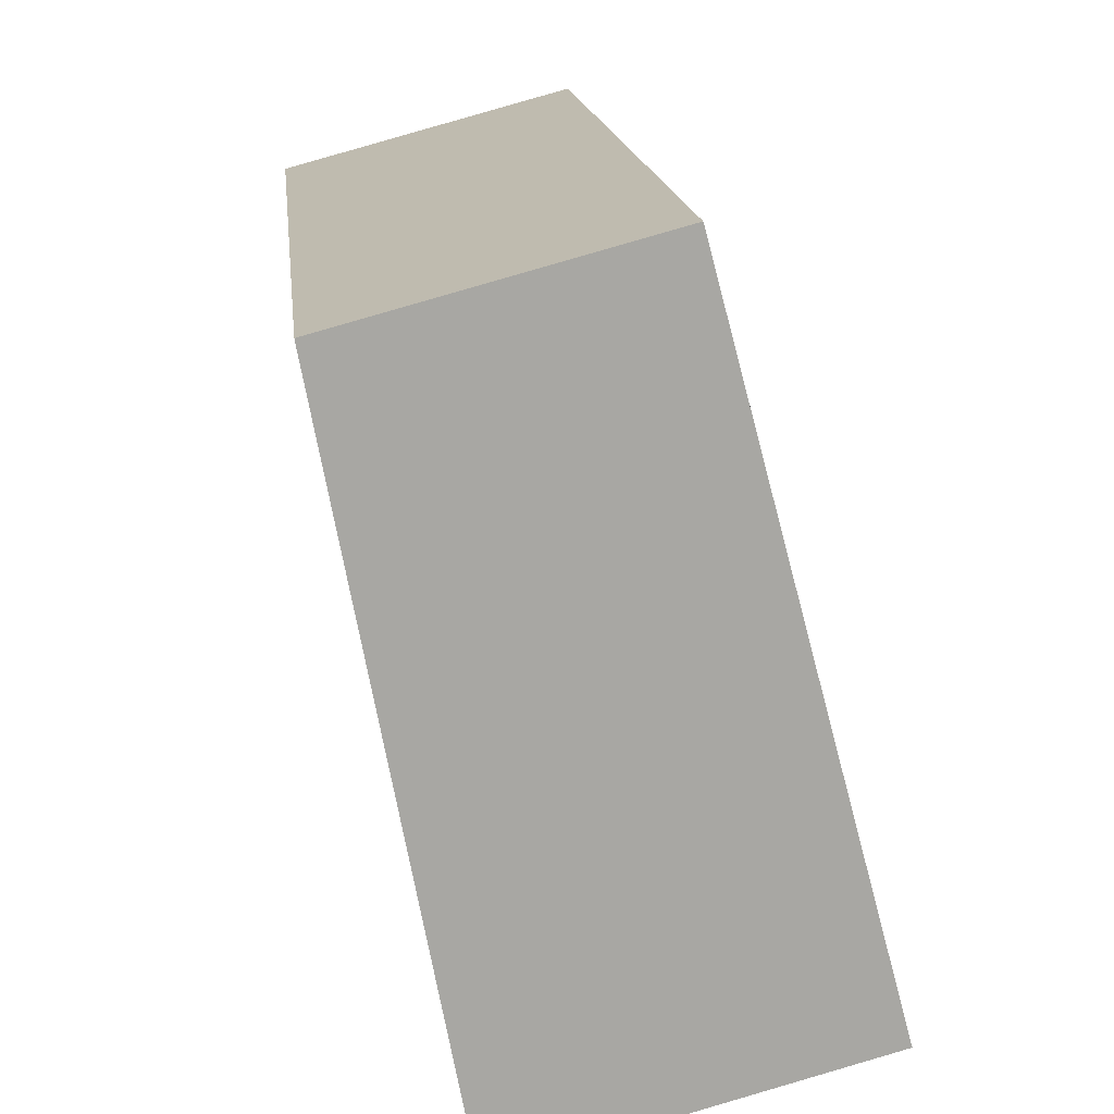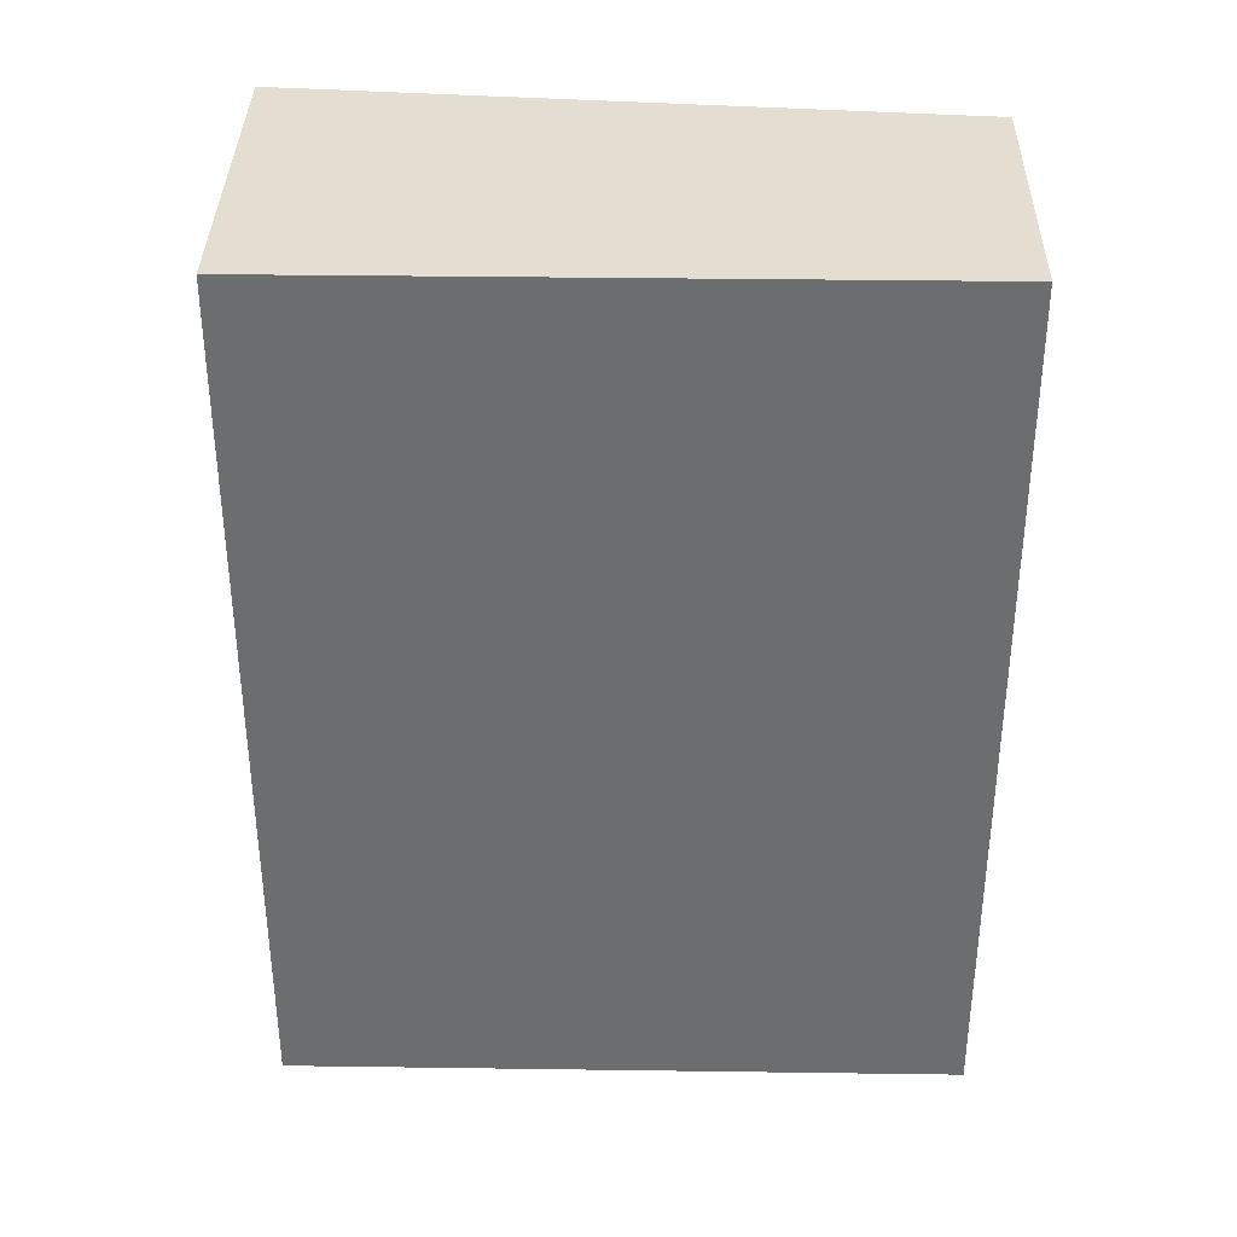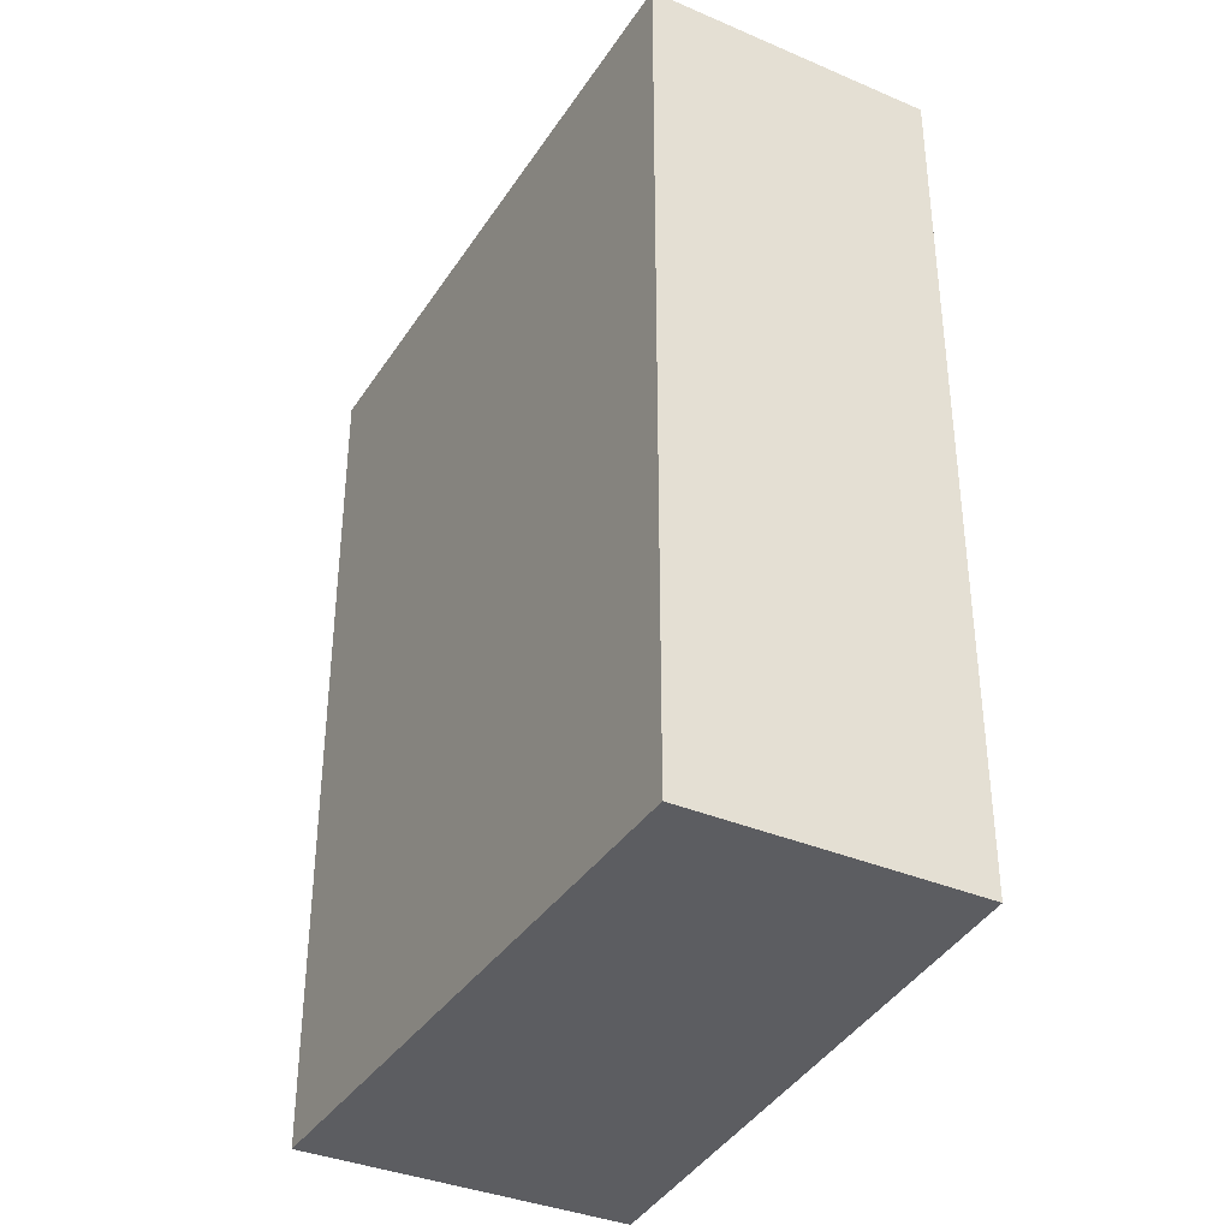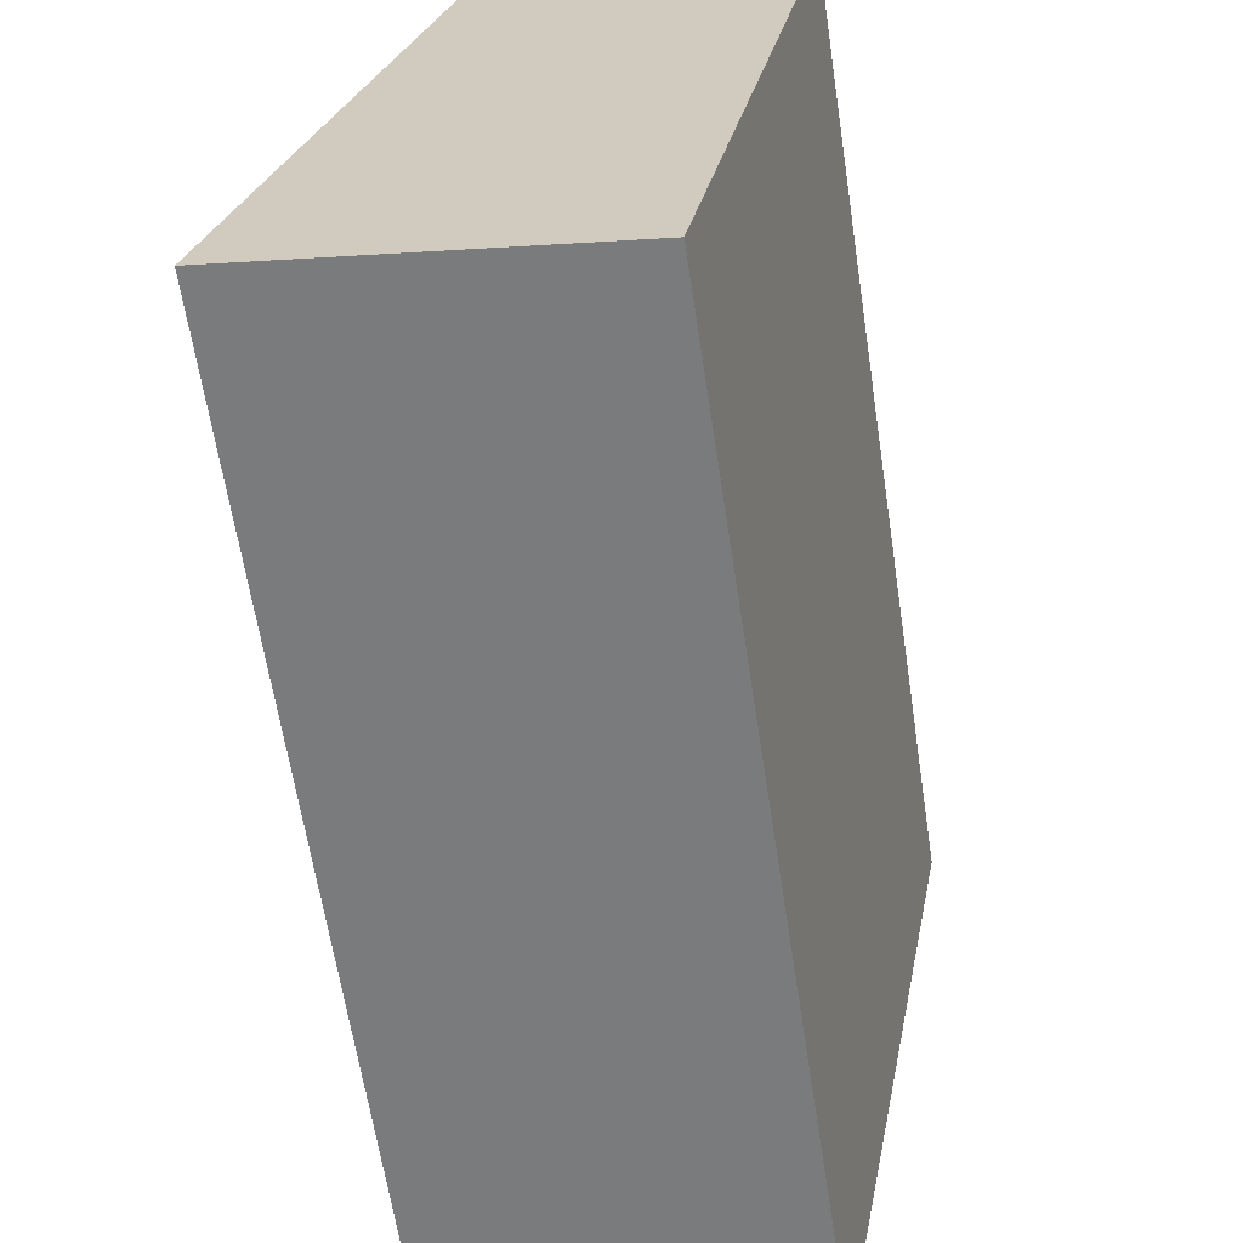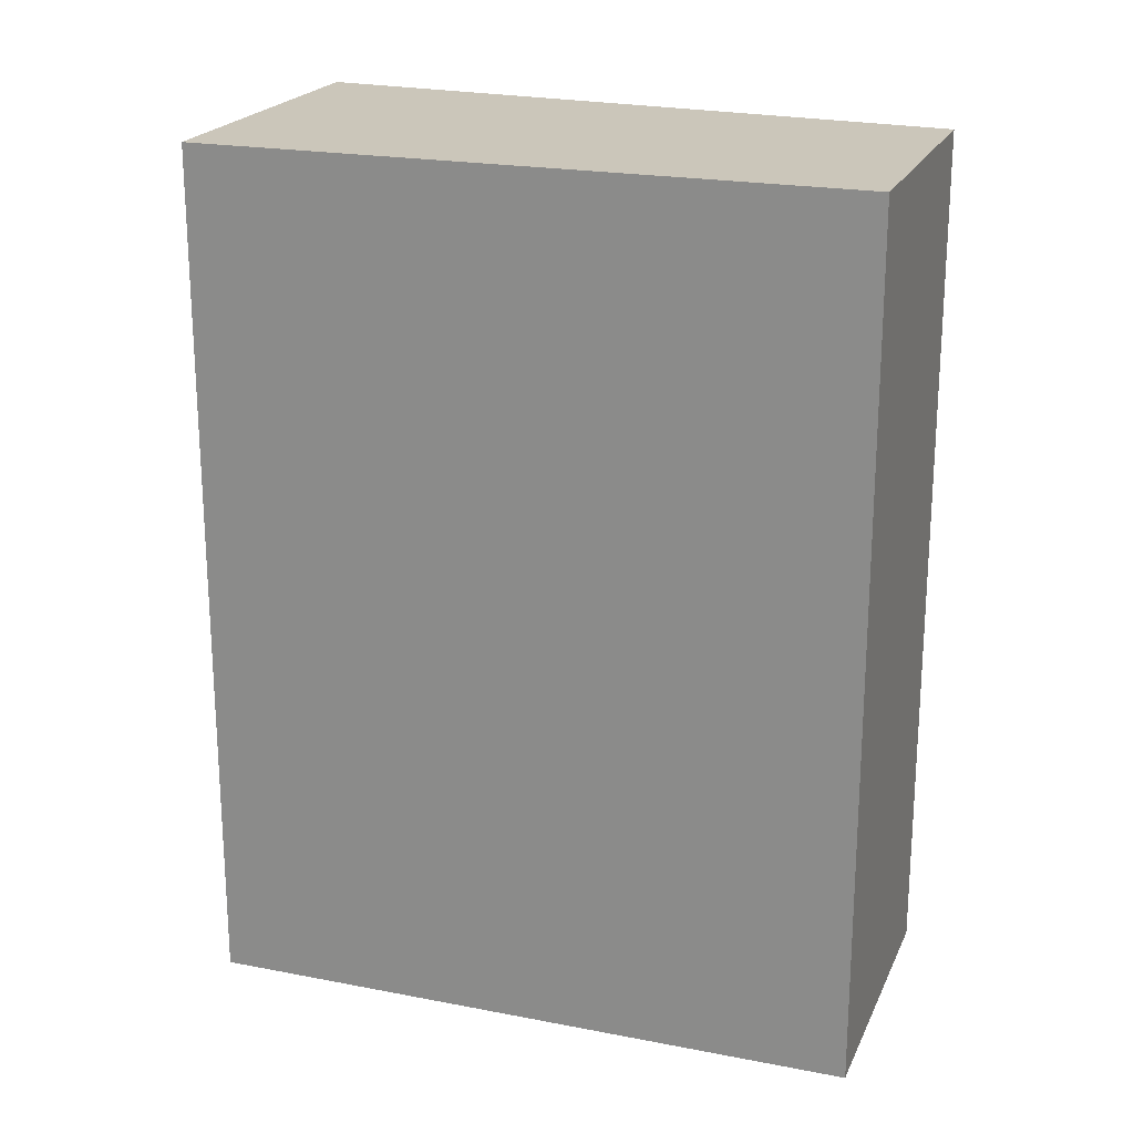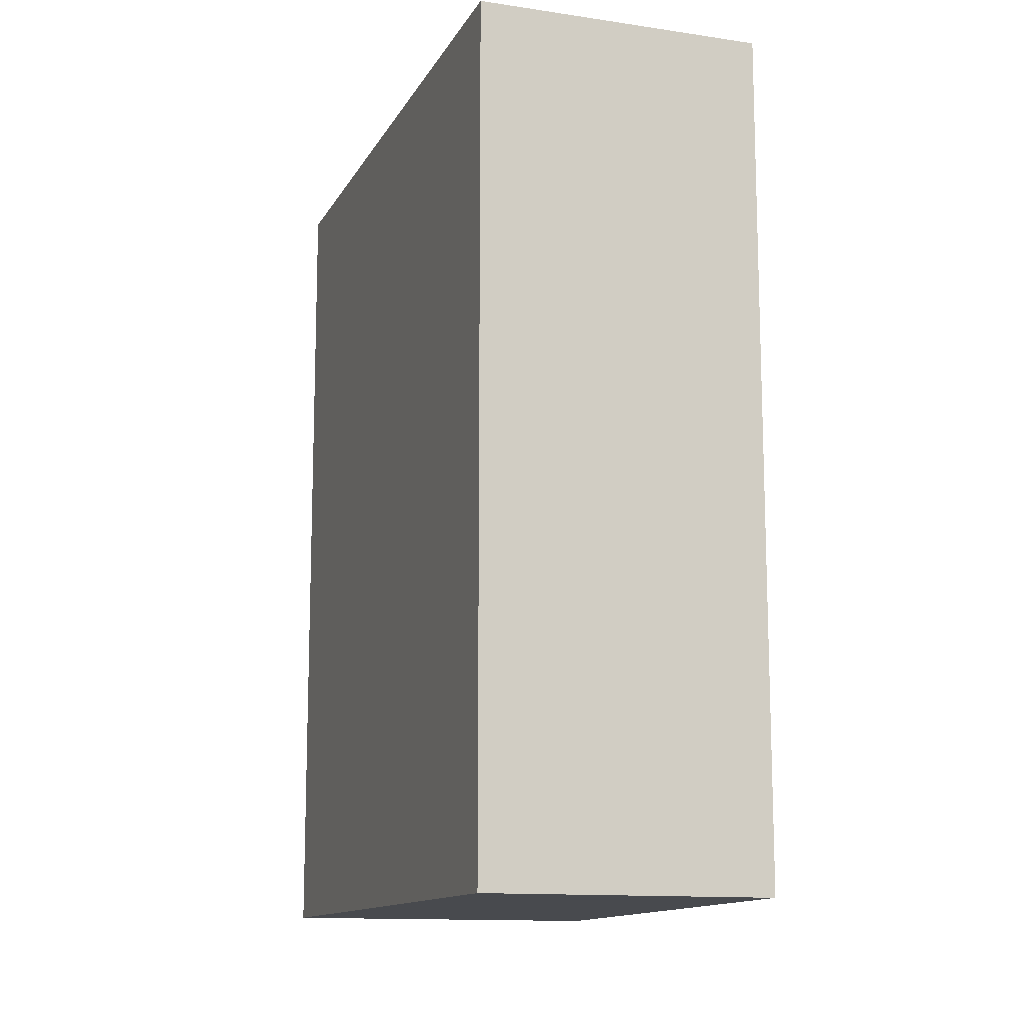
<metadata>
{"format":"obj","ext":"obj","renderer":"f3d","projection":"perspective","resolution":1024,"background":"white","views":[{"elev":16.0,"azim":174.0,"up":"+Z"},{"elev":36.0,"azim":-73.9,"up":"+Y"},{"elev":-36.4,"azim":-14.0,"up":"+Y"},{"elev":-63.7,"azim":8.7,"up":"+Z"},{"elev":21.2,"azim":-55.8,"up":"+Y"},{"elev":-12.8,"azim":-4.0,"up":"+Y"}]}
</metadata>
<code>
v  1.491 2.833 1.836
v  0 2.833 1.735e-16
v  0.561 2.833 2.086
v  1.09 2.833 -0.294
v  0.561 -1.277e-16 2.086
v  1.491 -1.124e-16 1.836
v  1.09 1.8e-17 -0.294
v  0 0 0
g defaultobject
f 1 2 3
f 2 1 4
f 5 1 3
f 1 5 6
f 6 4 1
f 4 6 7
f 7 2 4
f 2 7 8
f 8 3 2
f 3 8 5
f 5 7 6
f 7 5 8

</code>
